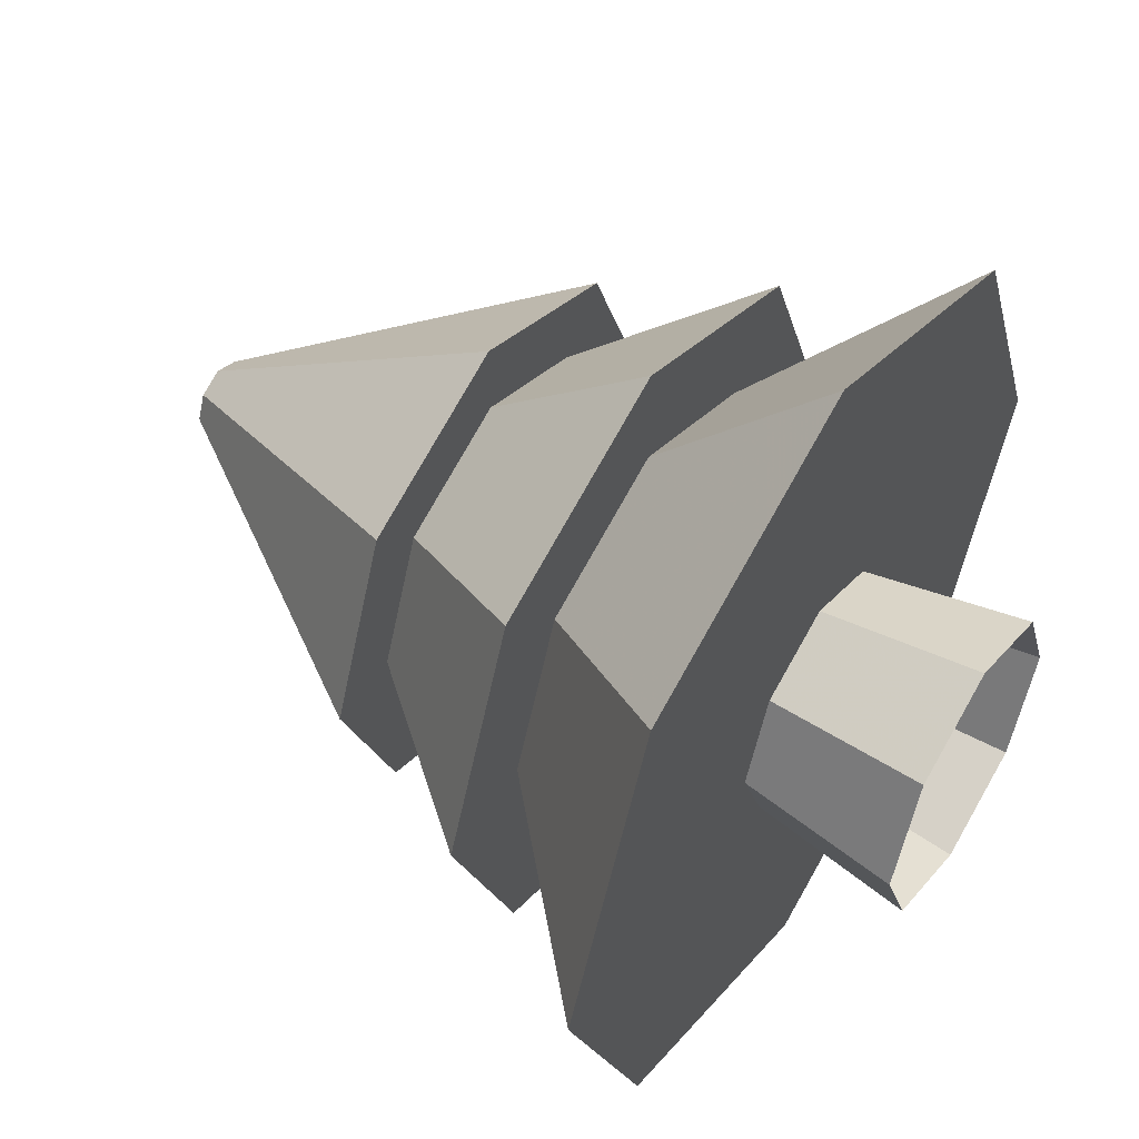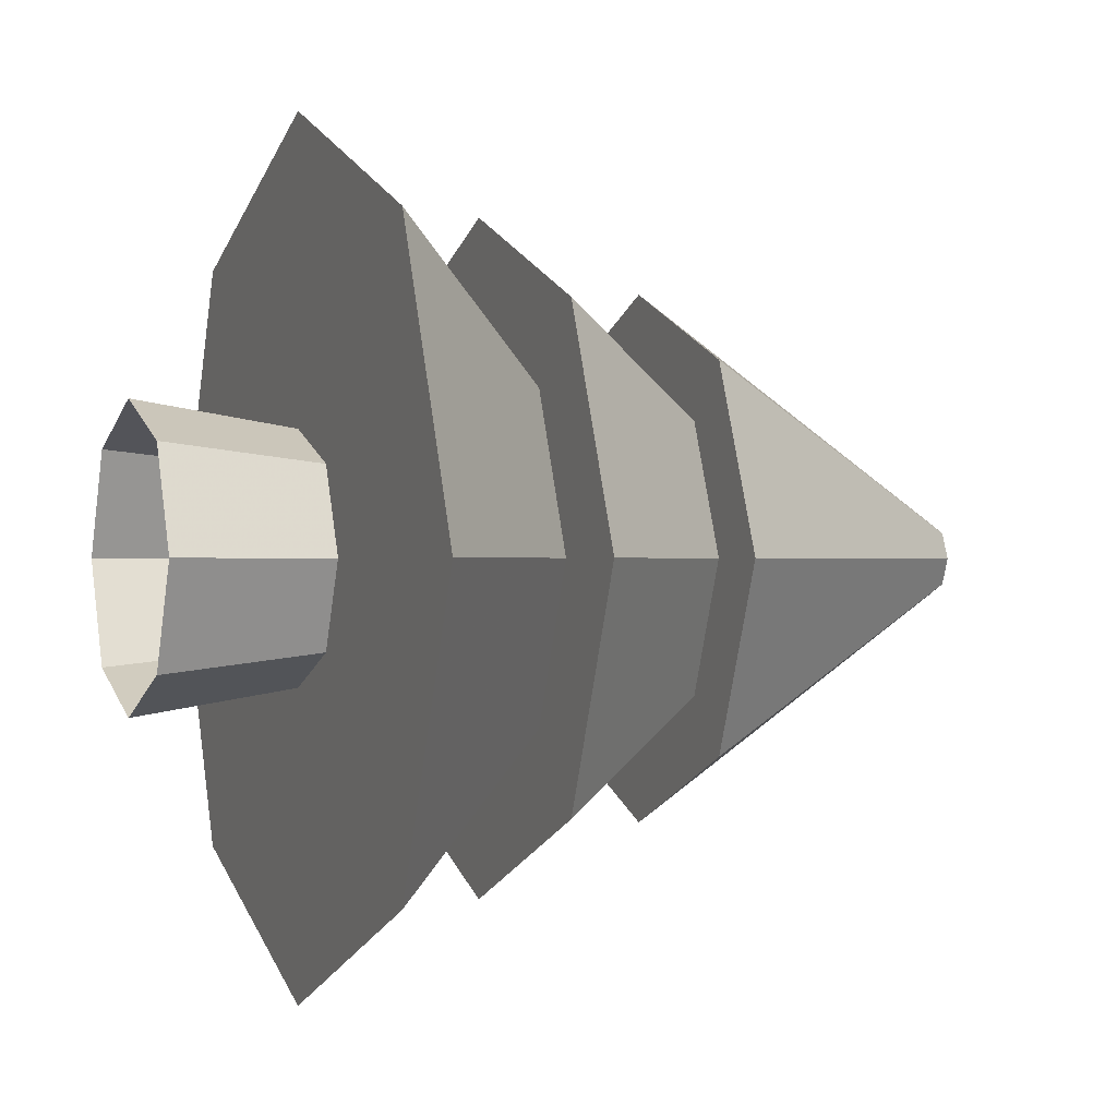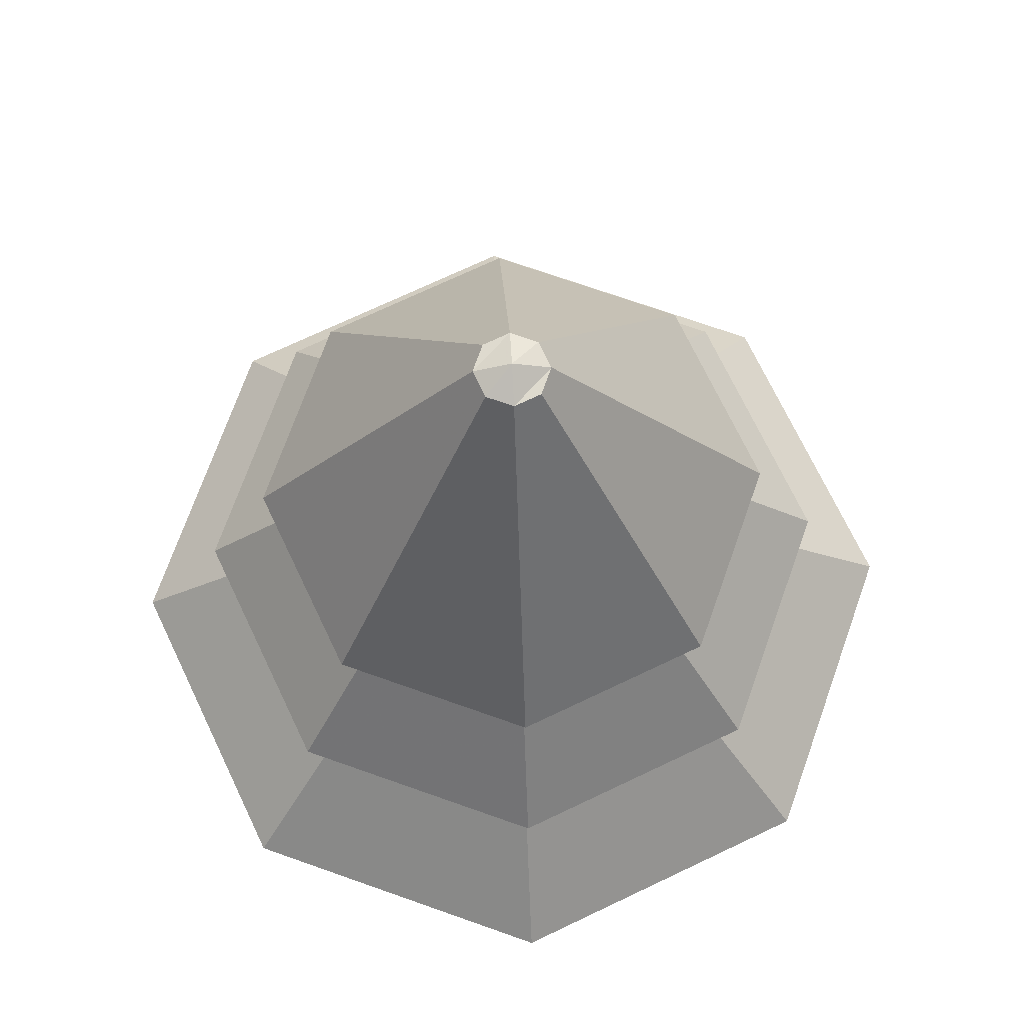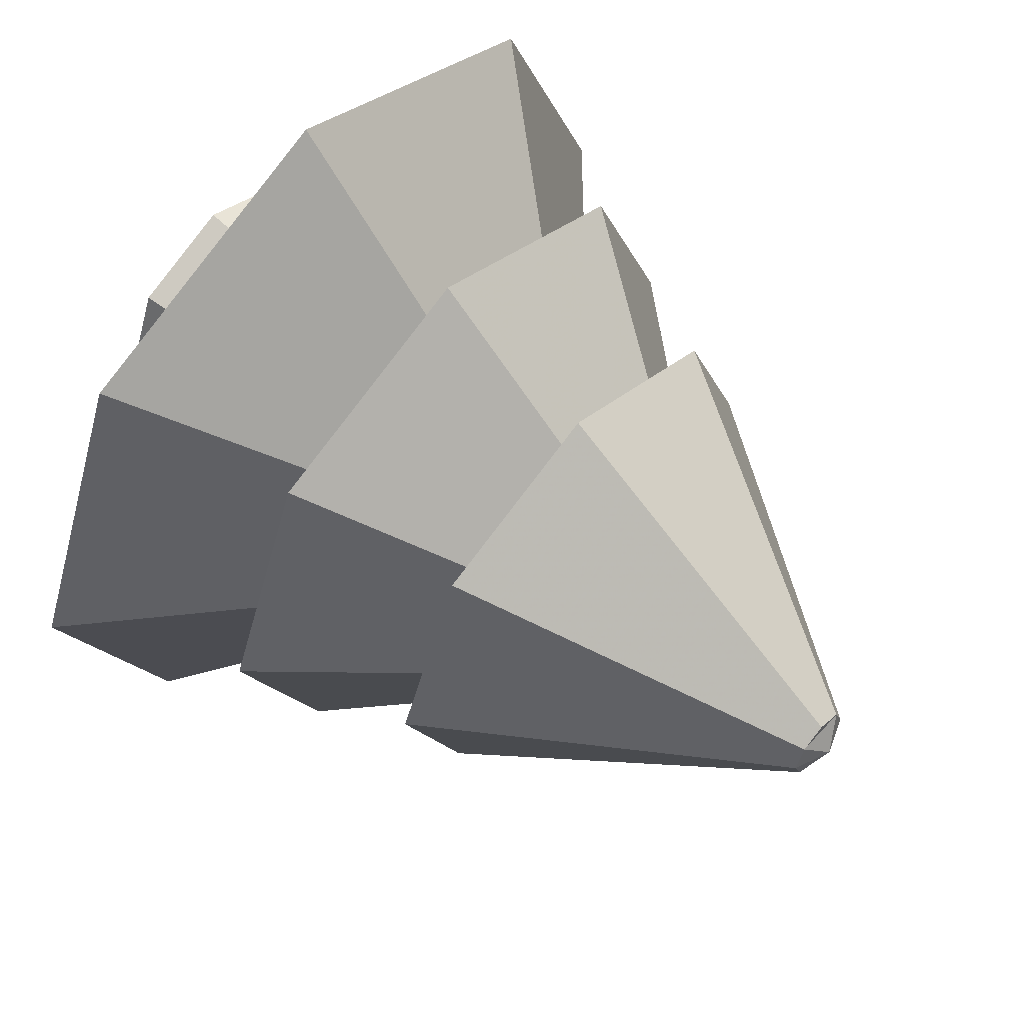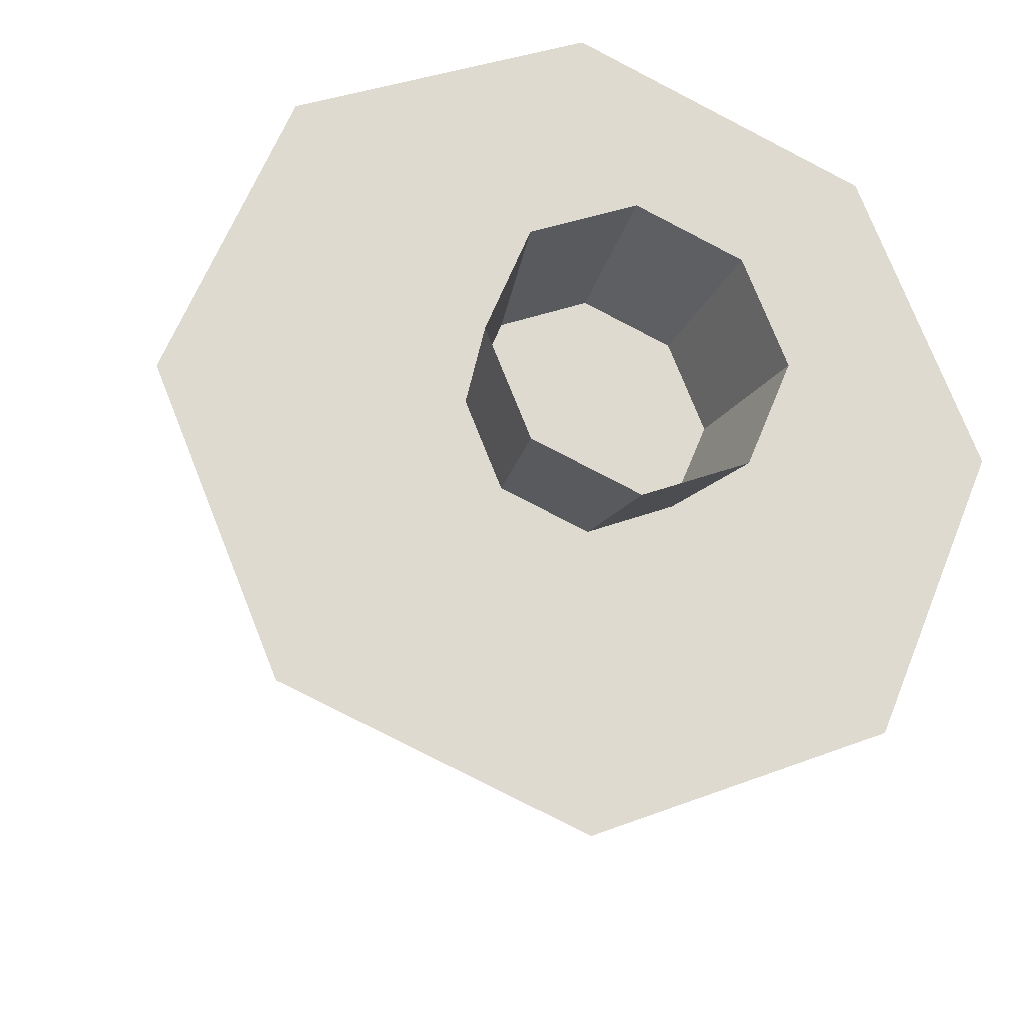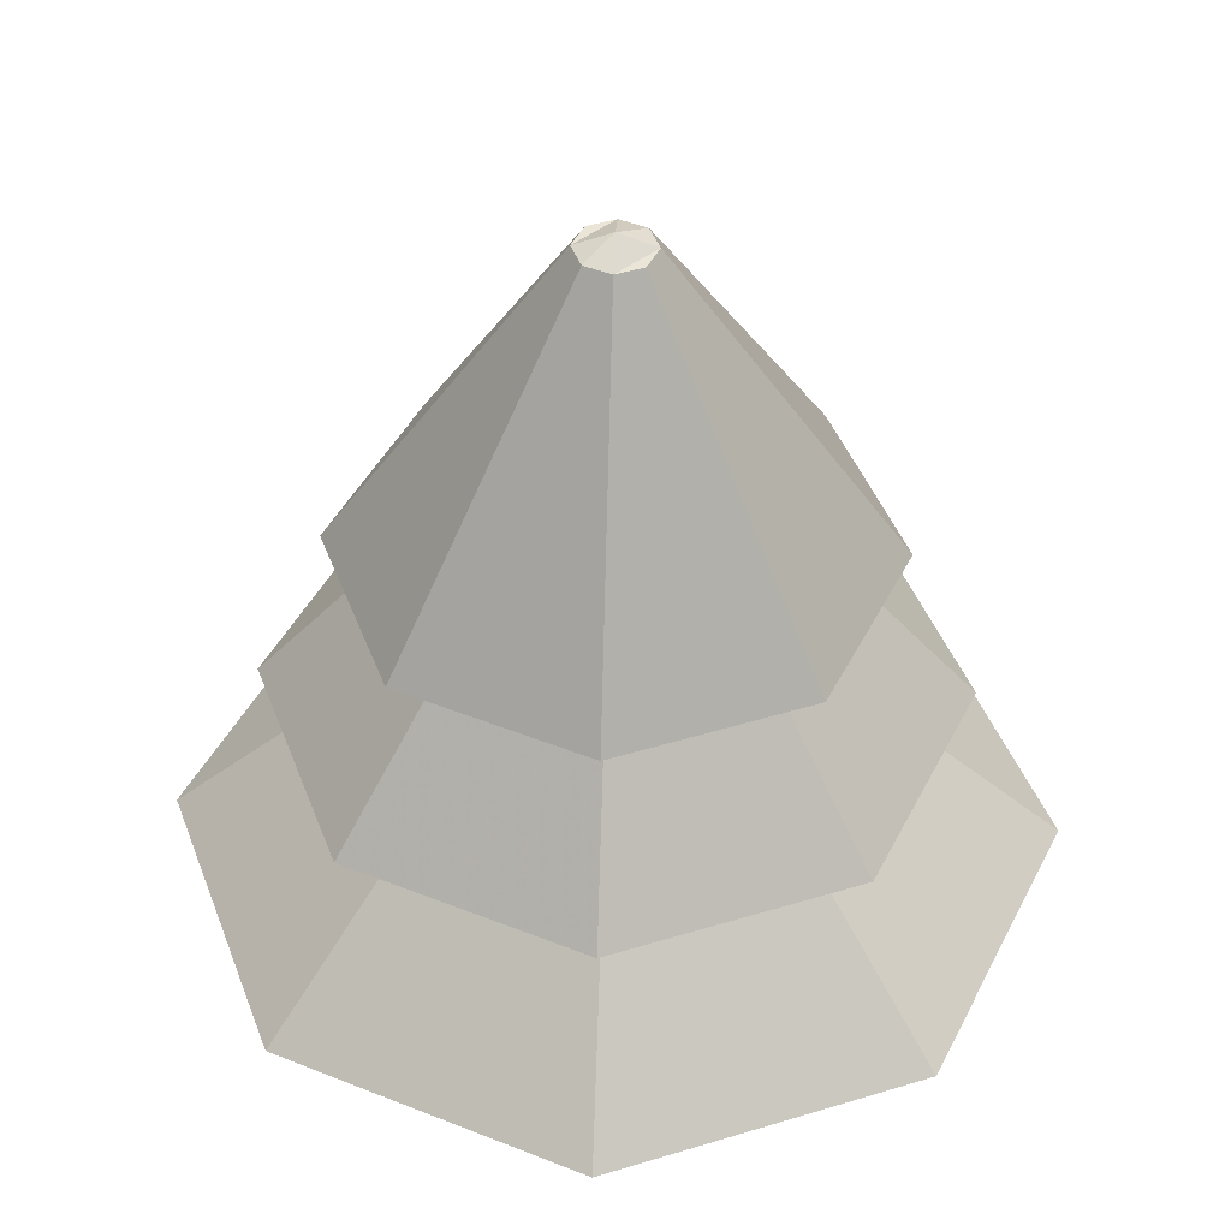
<metadata>
{"format":"obj","ext":"obj","renderer":"f3d","projection":"perspective","resolution":1024,"background":"white","views":[{"elev":52.2,"azim":-57.7,"up":"+Z"},{"elev":-0.1,"azim":67.7,"up":"+Z"},{"elev":71.3,"azim":132.0,"up":"+Y"},{"elev":58.8,"azim":131.5,"up":"+Z"},{"elev":-21.7,"azim":-15.9,"up":"+Z"},{"elev":44.0,"azim":137.7,"up":"+Y"}]}
</metadata>
<code>
g Tree_B
v 0.4295 0 -0.4295
v 0 0 -0.6074
v 0 1.448 -0.3832
v 0.271 1.448 -0.271
v -0.4295 0 -0.4295
v -0.271 1.448 -0.271
v -0.6074 0 0
v -0.3832 1.448 0
v -0.4295 -0 0.4295
v -0.271 1.448 0.271
v 0 -0 0.6074
v 0 1.448 0.3832
v 0.4295 -0 0.4295
v 0.271 1.448 0.271
v 0.6074 0 0
v 0.3832 1.448 0
v 1.23 0.6719 -1.23
v 0 0.6719 -1.739
v 0 2.024 -0.2454
v 0.1735 2.024 -0.1735
v -1.23 0.6719 -1.23
v -0.1735 2.024 -0.1735
v -1.739 0.6719 0
v -0.2454 2.024 0
v -1.23 0.6719 1.23
v -0.1735 2.024 0.1735
v 0 0.6719 1.739
v 0 2.024 0.2454
v 1.23 0.6719 1.23
v 0.1735 2.024 0.1735
v 1.739 0.6719 0
v 0.2454 2.024 0
v 0 0.6719 0
v 0.9605 1.423 -0.9605
v 0 1.423 -1.358
v 0 2.776 -0.1916
v 0.1355 2.776 -0.1355
v -0.9605 1.423 -0.9605
v -0.1355 2.776 -0.1355
v -1.358 1.423 0
v -0.1916 2.776 0
v -0.9605 1.423 0.9605
v -0.1355 2.776 0.1355
v 0 1.423 1.358
v 0 2.776 0.1916
v 0.9605 1.423 0.9605
v 0.1355 2.776 0.1355
v 1.358 1.423 0
v 0.1916 2.776 0
v 0 1.423 0
v -0.7605 2.12 0.7605
v -1.076 2.12 0
v 0 2.12 0
v 0.7605 2.12 -0.7605
v 1.076 2.12 0
v -0.1518 3.472 4e-06
v -0.1073 3.472 -0.1073
v -0.7605 2.12 -0.7605
v 0.1518 3.472 4e-06
v 0.1073 3.472 0.1073
v 0.7605 2.12 0.7605
v 0 2.12 -1.076
v 0 3.472 -0.1517
v 0.1073 3.472 -0.1073
v -0.1073 3.472 0.1073
v 0 2.12 1.076
v 0 3.472 0.1518
v 0 3.532 4e-06
f 1 2 3 4
f 2 5 6 3
f 5 7 8 6
f 7 9 10 8
f 9 11 12 10
f 11 13 14 12
f 13 15 16 14
f 15 1 4 16
f 17 18 19 20
f 18 21 22 19
f 21 23 24 22
f 23 25 26 24
f 25 27 28 26
f 27 29 30 28
f 29 31 32 30
f 31 17 20 32
f 18 17 33
f 21 18 33
f 23 21 33
f 25 23 33
f 27 25 33
f 29 27 33
f 31 29 33
f 17 31 33
f 34 35 36 37
f 35 38 39 36
f 38 40 41 39
f 40 42 43 41
f 42 44 45 43
f 44 46 47 45
f 46 48 49 47
f 48 34 37 49
f 35 34 50
f 38 35 50
f 40 38 50
f 42 40 50
f 44 42 50
f 46 44 50
f 48 46 50
f 34 48 50
f 51 52 53
f 54 55 53
f 52 56 57 58
f 55 59 60 61
f 52 58 53
f 55 61 53
f 62 63 64 54
f 58 57 63 62
f 51 65 56 52
f 66 67 65 51
f 61 60 67 66
f 54 64 59 55
f 62 54 53
f 58 62 53
f 66 51 53
f 61 66 53
f 57 68 64 63
f 68 60 59 64
f 68 57 56 65
f 60 68 65 67

</code>
